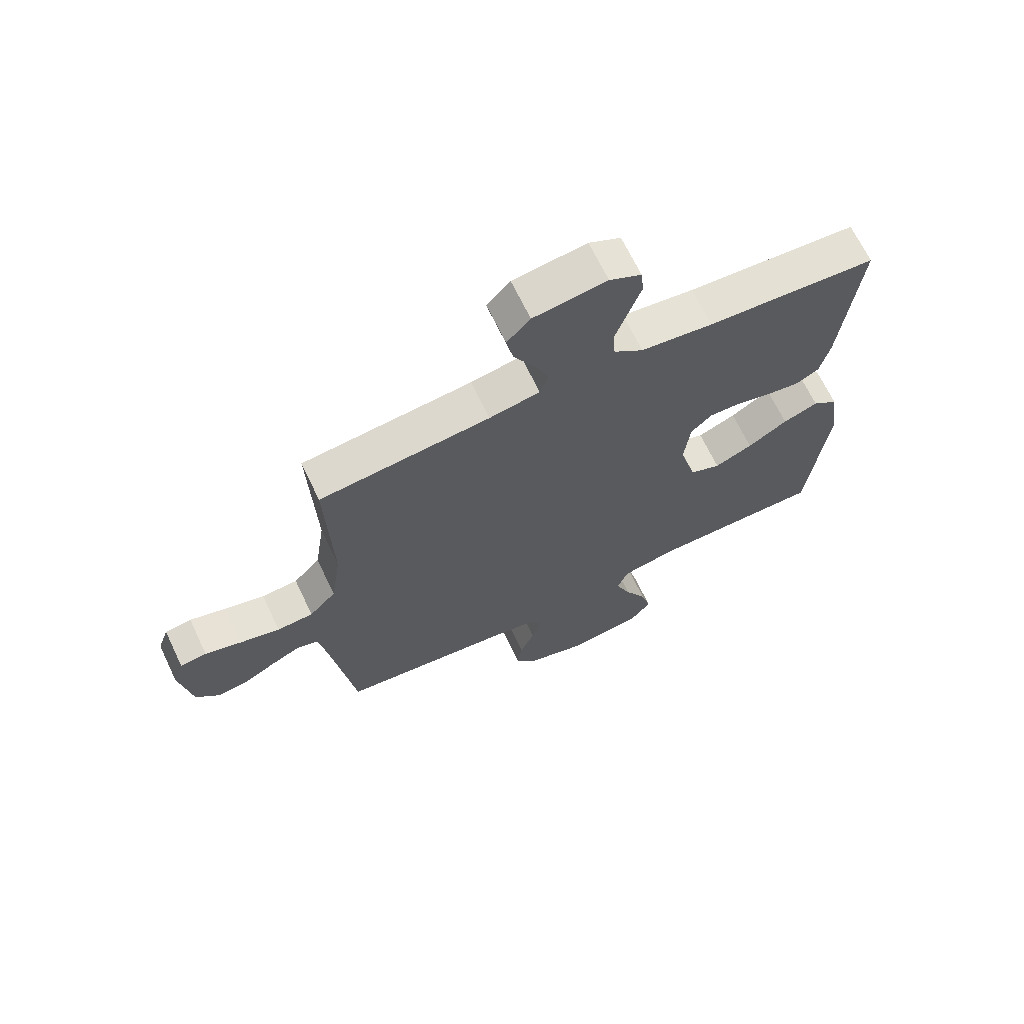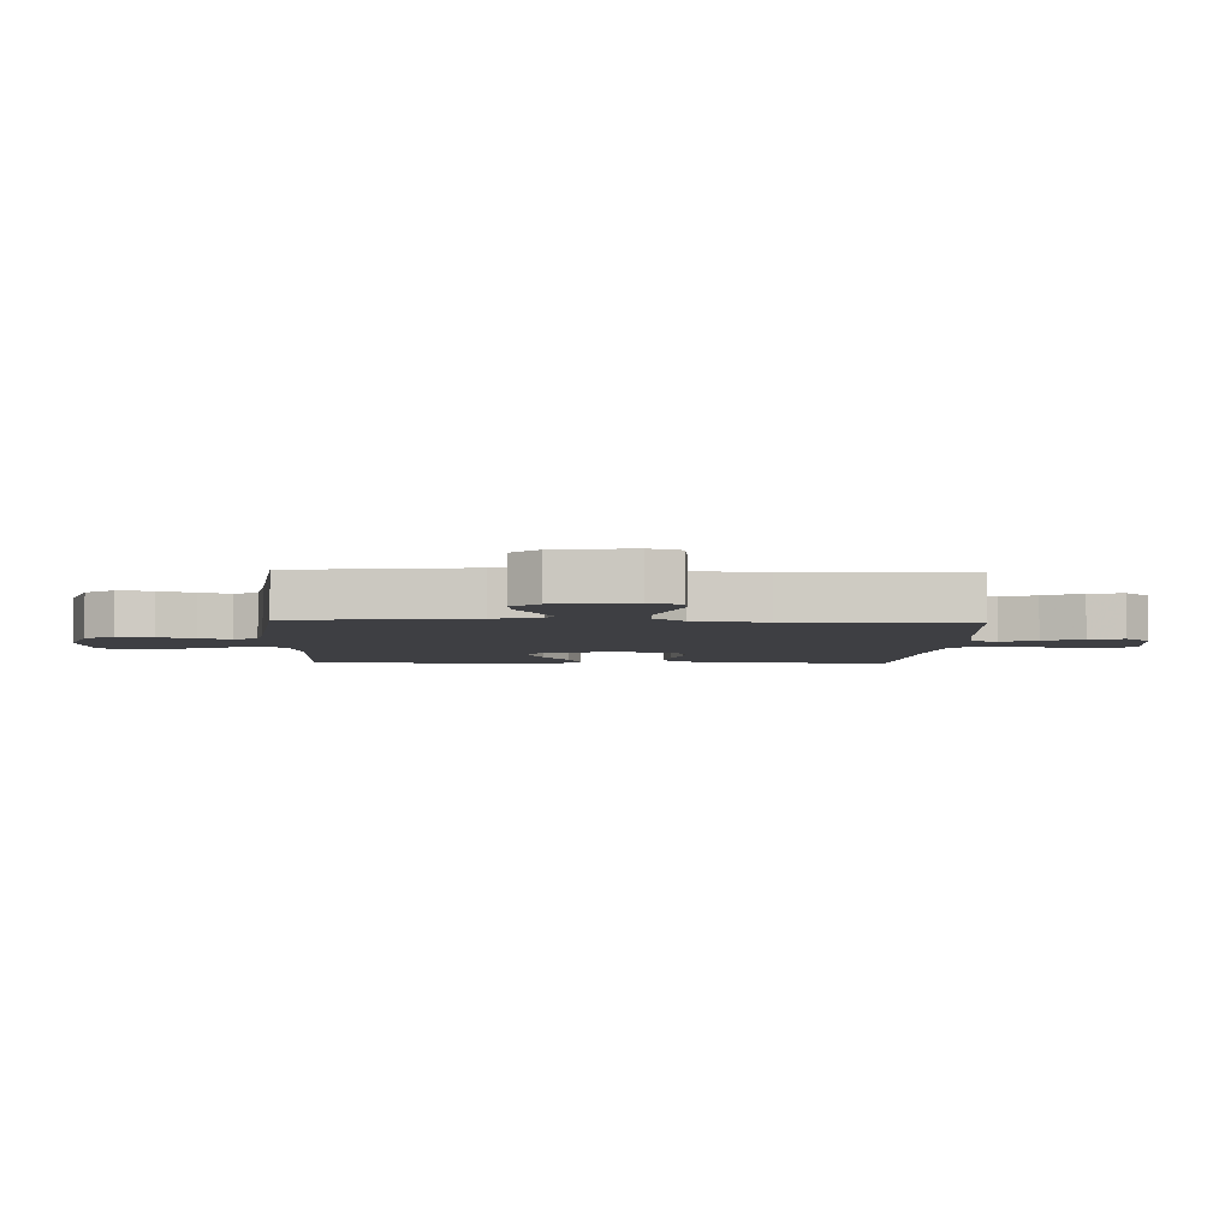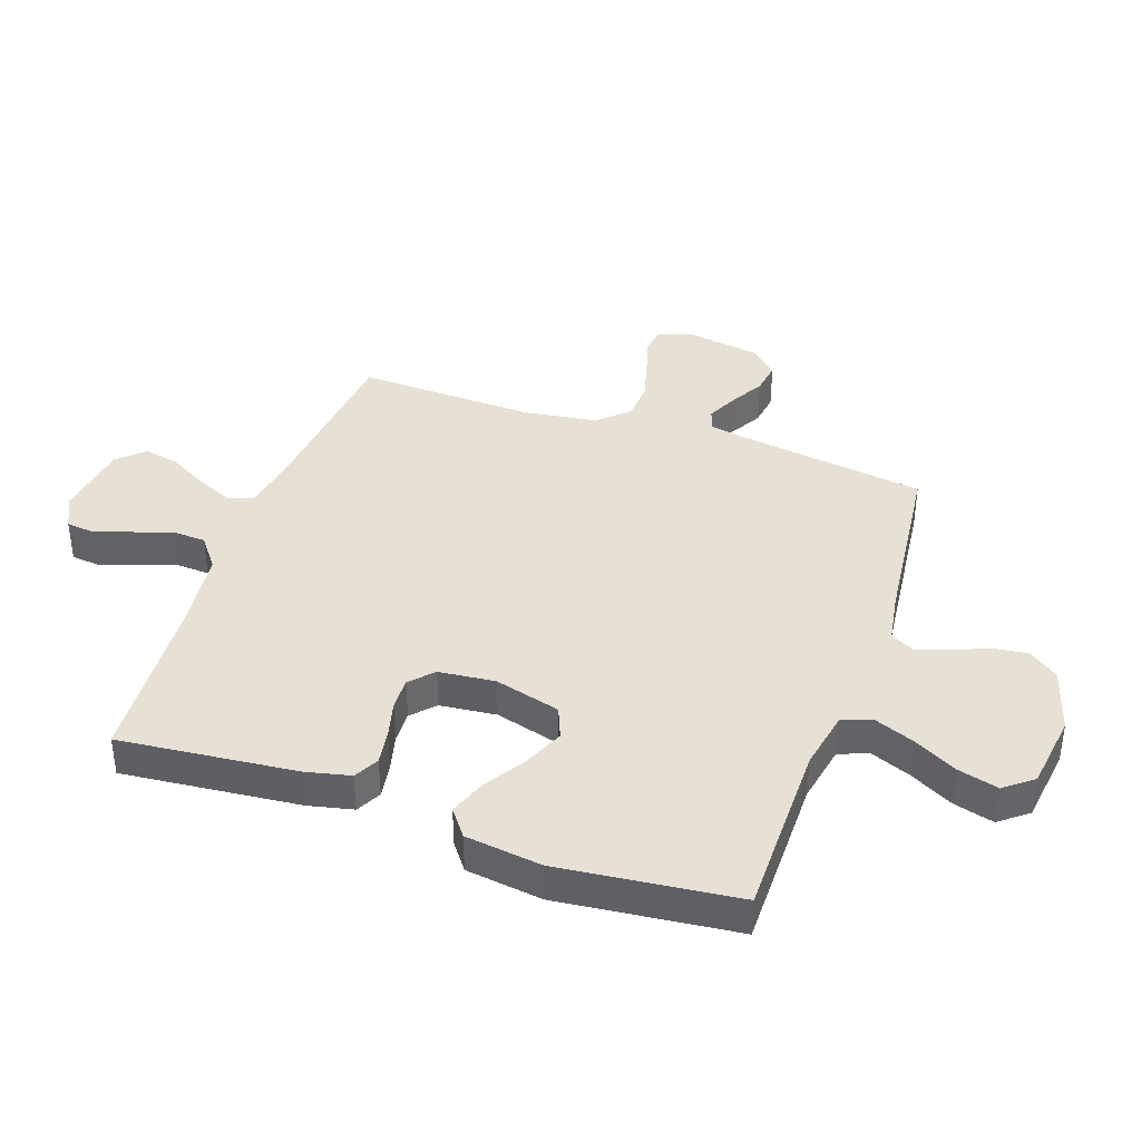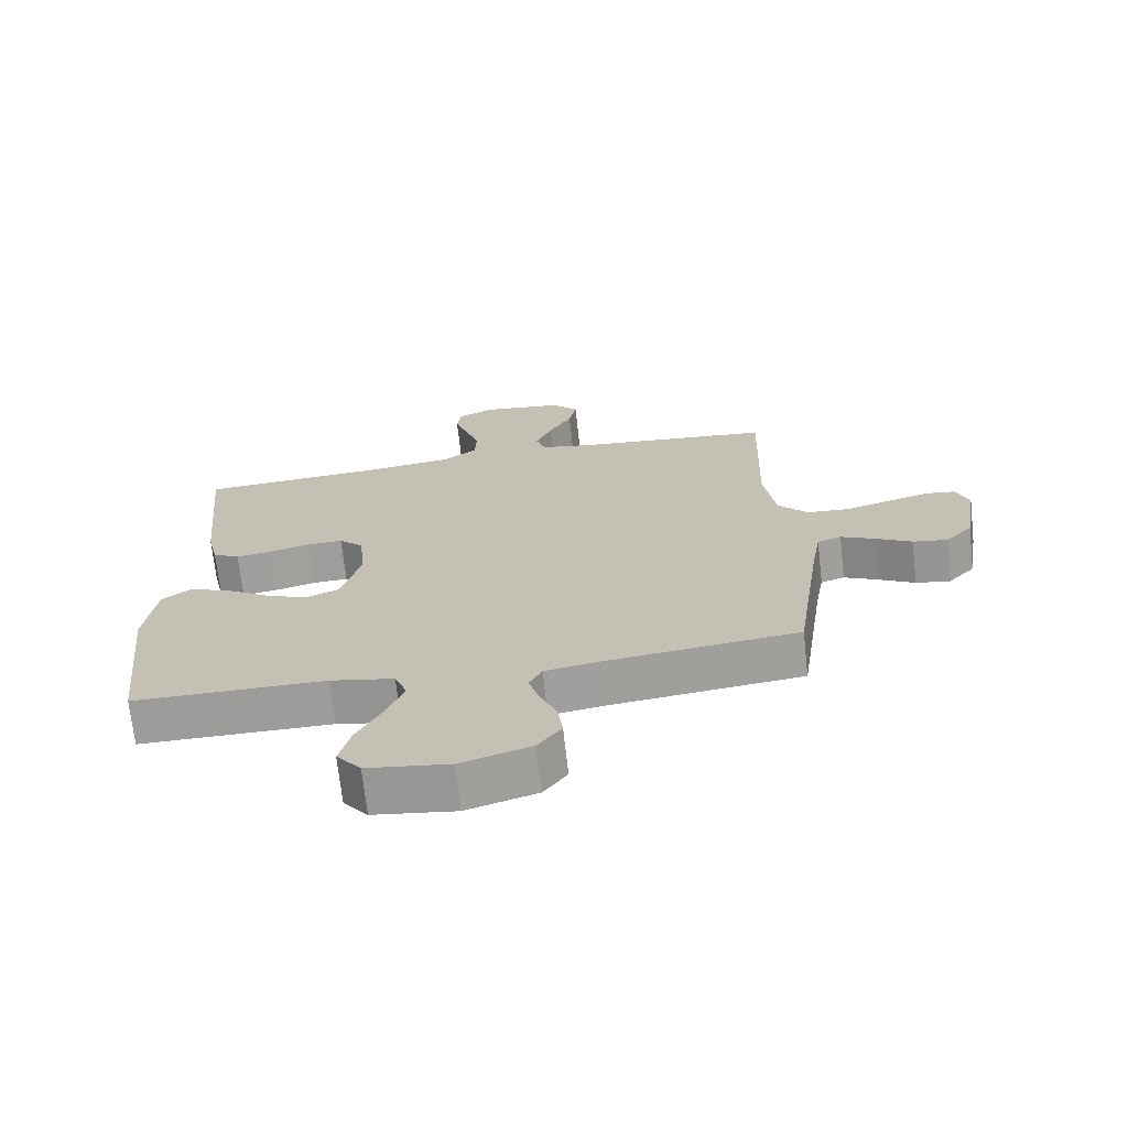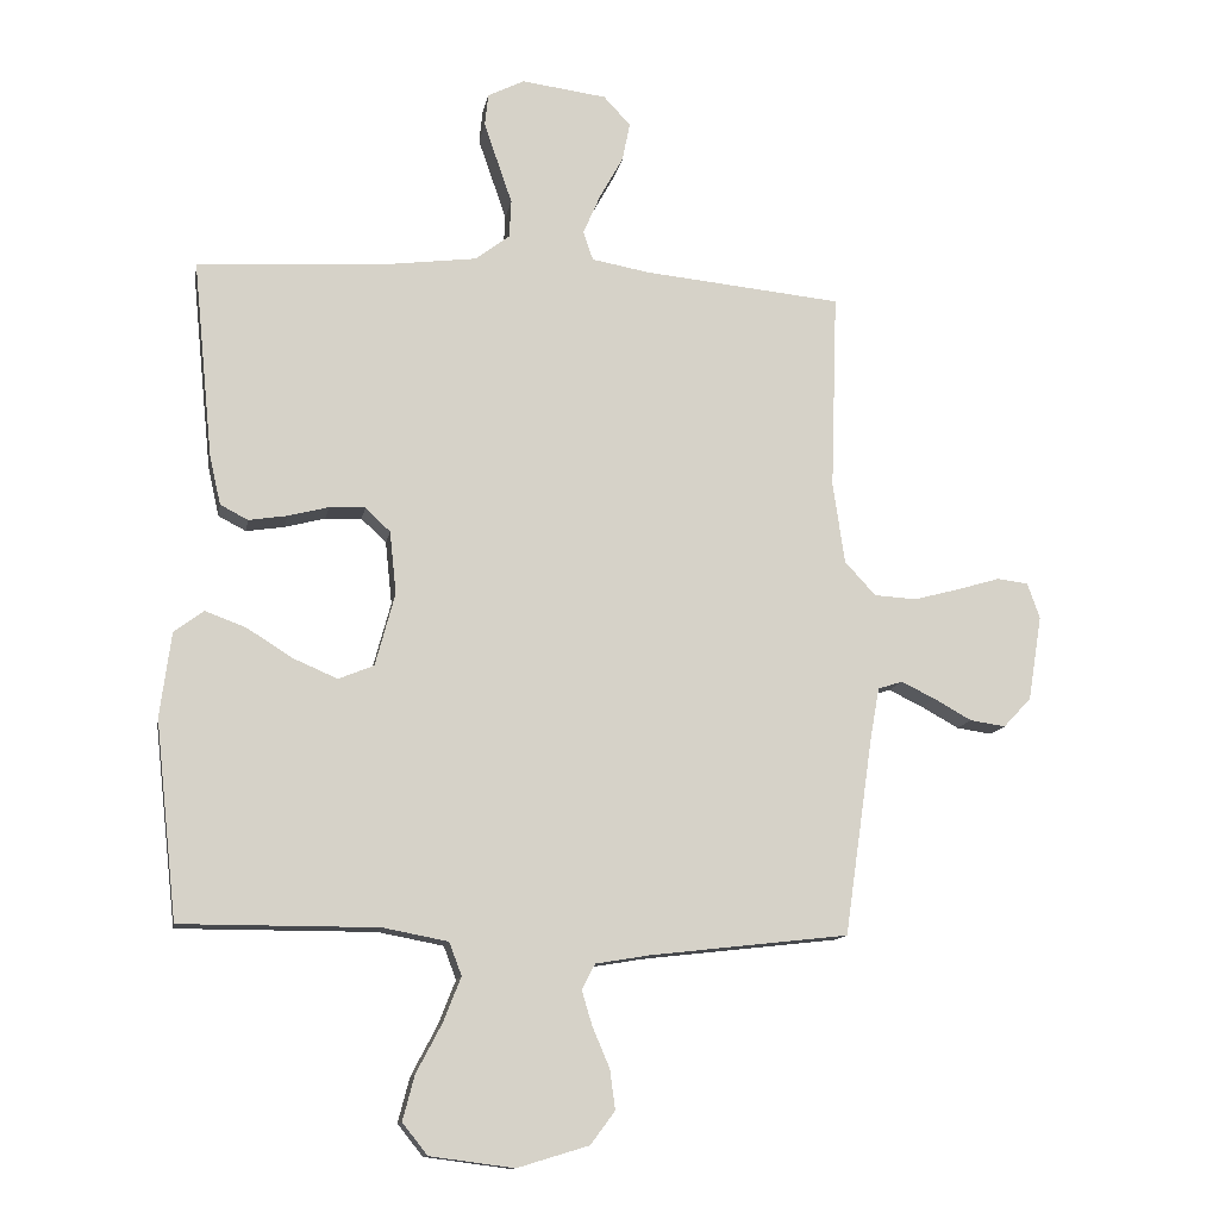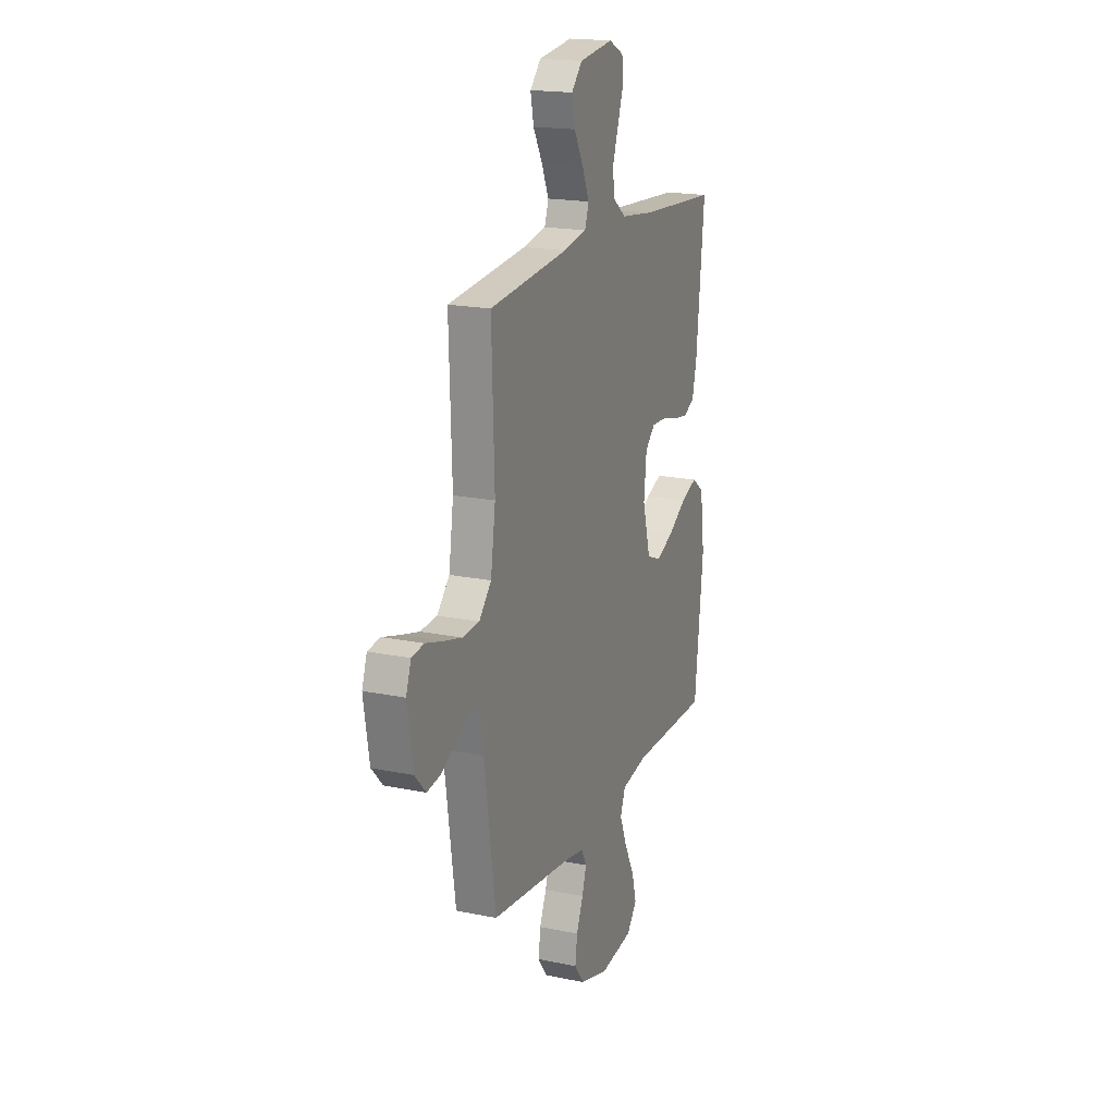
<metadata>
{"format":"obj","ext":"obj","renderer":"f3d","projection":"perspective","resolution":1024,"background":"white","views":[{"elev":67.8,"azim":-25.5,"up":"+Z"},{"elev":-4.3,"azim":-92.7,"up":"+Y"},{"elev":39.3,"azim":109.2,"up":"+Y"},{"elev":-70.1,"azim":-173.7,"up":"+Z"},{"elev":-12.3,"azim":170.1,"up":"+Z"},{"elev":18.6,"azim":-68.4,"up":"+Z"}]}
</metadata>
<code>
v -0.5 0.07 -0.5
v -0.543 0.07 -0.2
v -0.557 0.07 -0.121
v -0.594 0.07 -0.109
v -0.646 0.07 -0.134
v -0.703 0.07 -0.166
v -0.757 0.07 -0.174
v -0.799 0.07 -0.129
v -0.82 0.07 0
v -0.801 0.07 0.054
v -0.754 0.07 0.06
v -0.69 0.07 0.041
v -0.619 0.07 0.022
v -0.555 0.07 0.026
v -0.508 0.07 0.077
v -0.49 0.07 0.2
v -0.5 0.07 0.5
v -0.2 0.07 0.53
v -0.111 0.07 0.546
v -0.096 0.07 0.59
v -0.122 0.07 0.65
v -0.158 0.07 0.715
v -0.17 0.07 0.774
v -0.129 0.07 0.818
v 0 0.07 0.835
v 0.056 0.07 0.807
v 0.061 0.07 0.758
v 0.04 0.07 0.697
v 0.018 0.07 0.633
v 0.021 0.07 0.576
v 0.073 0.07 0.536
v 0.2 0.07 0.52
v 0.5 0.07 0.5
v 0.47 0.07 0.2
v 0.453 0.07 0.126
v 0.411 0.07 0.104
v 0.353 0.07 0.113
v 0.291 0.07 0.129
v 0.236 0.07 0.131
v 0.198 0.07 0.095
v 0.188 0.07 0
v 0.218 0.07 -0.111
v 0.272 0.07 -0.133
v 0.339 0.07 -0.104
v 0.409 0.07 -0.06
v 0.471 0.07 -0.037
v 0.516 0.07 -0.071
v 0.533 0.07 -0.2
v 0.5 0.07 -0.5
v 0.2 0.07 -0.5
v 0.101 0.07 -0.519
v 0.082 0.07 -0.569
v 0.109 0.07 -0.637
v 0.148 0.07 -0.711
v 0.166 0.07 -0.779
v 0.128 0.07 -0.827
v 0 0.07 -0.844
v -0.109 0.07 -0.811
v -0.146 0.07 -0.761
v -0.138 0.07 -0.701
v -0.112 0.07 -0.64
v -0.096 0.07 -0.587
v -0.116 0.07 -0.548
v -0.2 0.07 -0.534
v -0.5 0 -0.5
v -0.543 0 -0.2
v -0.557 0 -0.121
v -0.594 0 -0.109
v -0.646 0 -0.134
v -0.703 0 -0.166
v -0.757 0 -0.174
v -0.799 0 -0.129
v -0.82 0 0
v -0.801 0 0.054
v -0.754 0 0.06
v -0.69 0 0.041
v -0.619 0 0.022
v -0.555 0 0.026
v -0.508 0 0.077
v -0.49 0 0.2
v -0.5 0 0.5
v -0.2 0 0.53
v -0.111 0 0.546
v -0.096 0 0.59
v -0.122 0 0.65
v -0.158 0 0.715
v -0.17 0 0.774
v -0.129 0 0.818
v 0 0 0.835
v 0.056 0 0.807
v 0.061 0 0.758
v 0.04 0 0.697
v 0.018 0 0.633
v 0.021 0 0.576
v 0.073 0 0.536
v 0.2 0 0.52
v 0.5 0 0.5
v 0.47 0 0.2
v 0.453 0 0.126
v 0.411 0 0.104
v 0.353 0 0.113
v 0.291 0 0.129
v 0.236 0 0.131
v 0.198 0 0.095
v 0.188 0 0
v 0.218 0 -0.111
v 0.272 0 -0.133
v 0.339 0 -0.104
v 0.409 0 -0.06
v 0.471 0 -0.037
v 0.516 0 -0.071
v 0.533 0 -0.2
v 0.5 0 -0.5
v 0.2 0 -0.5
v 0.101 0 -0.519
v 0.082 0 -0.569
v 0.109 0 -0.637
v 0.148 0 -0.711
v 0.166 0 -0.779
v 0.128 0 -0.827
v 0 0 -0.844
v -0.109 0 -0.811
v -0.146 0 -0.761
v -0.138 0 -0.701
v -0.112 0 -0.64
v -0.096 0 -0.587
v -0.116 0 -0.548
v -0.2 0 -0.534
f 58 59 60 61
f 58 61 62
f 57 58 62
f 56 57 62
f 53 54 55 56
f 52 53 56 62
f 51 52 62 63
f 47 48 49 50
f 44 45 46 47
f 43 44 47 50
f 42 43 50 51
f 35 36 37 38
f 35 38 39
f 32 33 34 35
f 31 32 35 39
f 30 31 39 40
f 25 26 27 28
f 25 28 29
f 24 25 29 30
f 21 22 23 24
f 20 21 24 30
f 16 17 18
f 15 16 18 19
f 9 10 11 12
f 9 12 13
f 8 9 13 14
f 5 6 7 8
f 4 5 8 14
f 64 1 2
f 64 2 3
f 63 64 3
f 41 42 51 63
f 41 63 3
f 19 20 30 40
f 15 19 40 41
f 14 15 41
f 3 4 14 41
f 125 124 123 122
f 126 125 122
f 126 122 121
f 126 121 120
f 120 119 118 117
f 126 120 117 116
f 127 126 116 115
f 114 113 112 111
f 111 110 109 108
f 114 111 108 107
f 115 114 107 106
f 102 101 100 99
f 103 102 99
f 99 98 97 96
f 103 99 96 95
f 104 103 95 94
f 92 91 90 89
f 93 92 89
f 94 93 89 88
f 88 87 86 85
f 94 88 85 84
f 82 81 80
f 83 82 80 79
f 76 75 74 73
f 77 76 73
f 78 77 73 72
f 72 71 70 69
f 78 72 69 68
f 66 65 128
f 67 66 128
f 67 128 127
f 127 115 106 105
f 67 127 105
f 104 94 84 83
f 105 104 83 79
f 105 79 78
f 105 78 68 67
f 1 65 66 2
f 2 66 67 3
f 3 67 68 4
f 4 68 69 5
f 5 69 70 6
f 6 70 71 7
f 7 71 72 8
f 8 72 73 9
f 9 73 74 10
f 10 74 75 11
f 11 75 76 12
f 12 76 77 13
f 13 77 78 14
f 14 78 79 15
f 15 79 80 16
f 16 80 81 17
f 17 81 82 18
f 18 82 83 19
f 19 83 84 20
f 20 84 85 21
f 21 85 86 22
f 22 86 87 23
f 23 87 88 24
f 24 88 89 25
f 25 89 90 26
f 26 90 91 27
f 27 91 92 28
f 28 92 93 29
f 29 93 94 30
f 30 94 95 31
f 31 95 96 32
f 32 96 97 33
f 33 97 98 34
f 34 98 99 35
f 35 99 100 36
f 36 100 101 37
f 37 101 102 38
f 38 102 103 39
f 39 103 104 40
f 40 104 105 41
f 41 105 106 42
f 42 106 107 43
f 43 107 108 44
f 44 108 109 45
f 45 109 110 46
f 46 110 111 47
f 47 111 112 48
f 48 112 113 49
f 49 113 114 50
f 50 114 115 51
f 51 115 116 52
f 52 116 117 53
f 53 117 118 54
f 54 118 119 55
f 55 119 120 56
f 56 120 121 57
f 57 121 122 58
f 58 122 123 59
f 59 123 124 60
f 60 124 125 61
f 61 125 126 62
f 62 126 127 63
f 63 127 128 64
f 64 128 65 1

</code>
